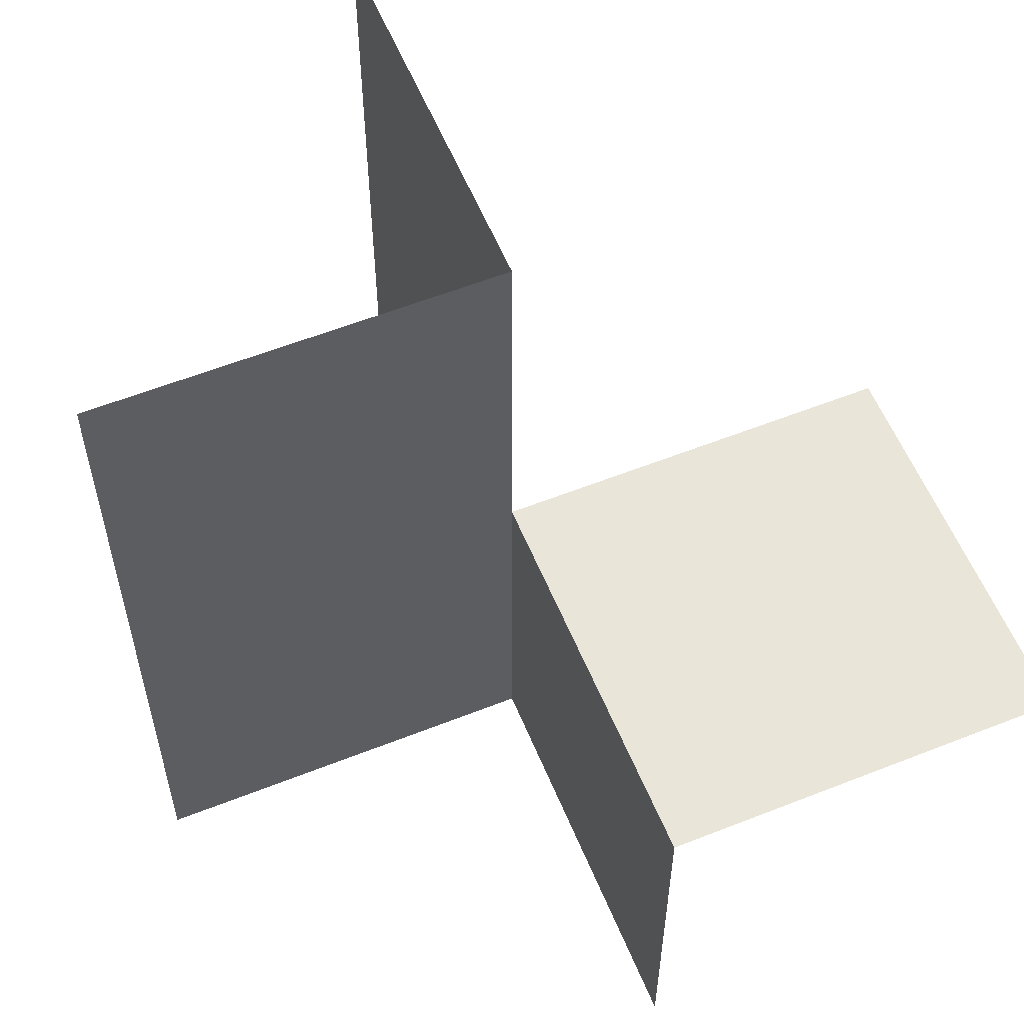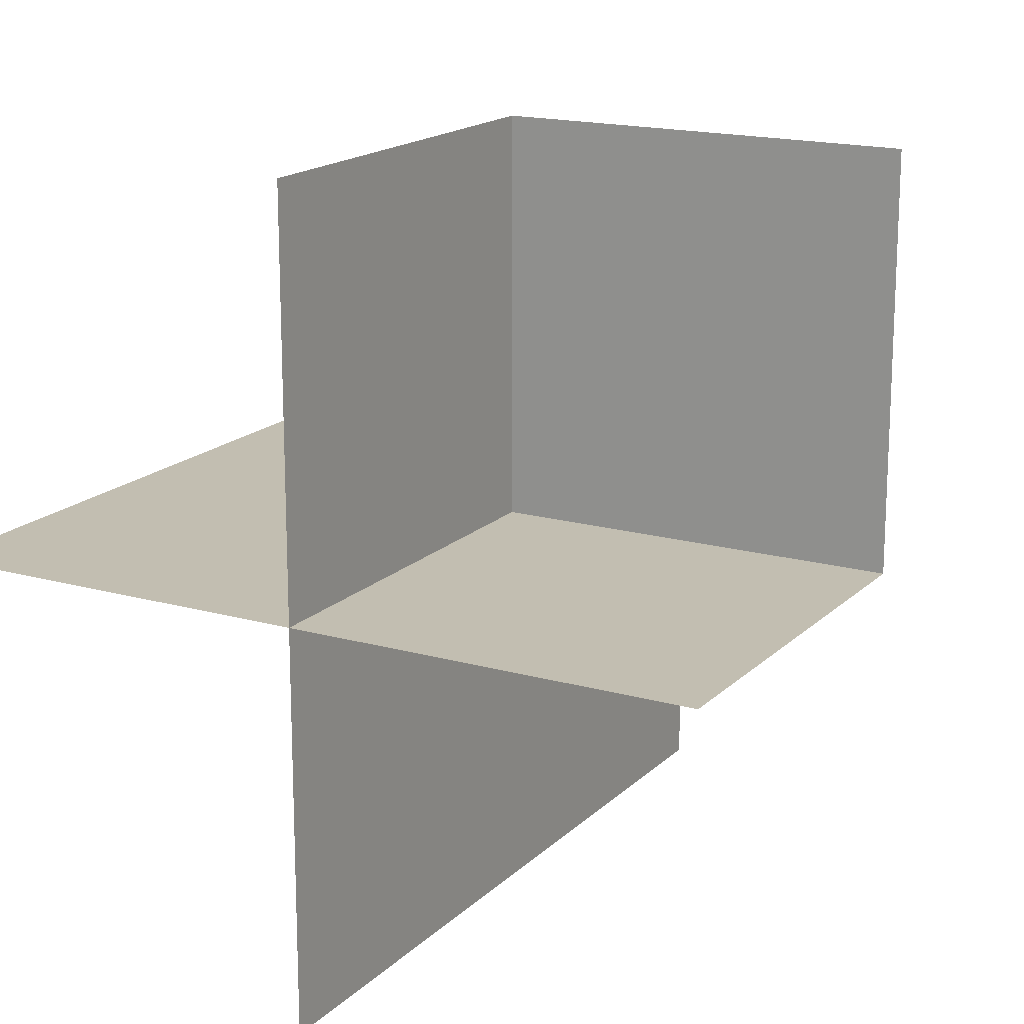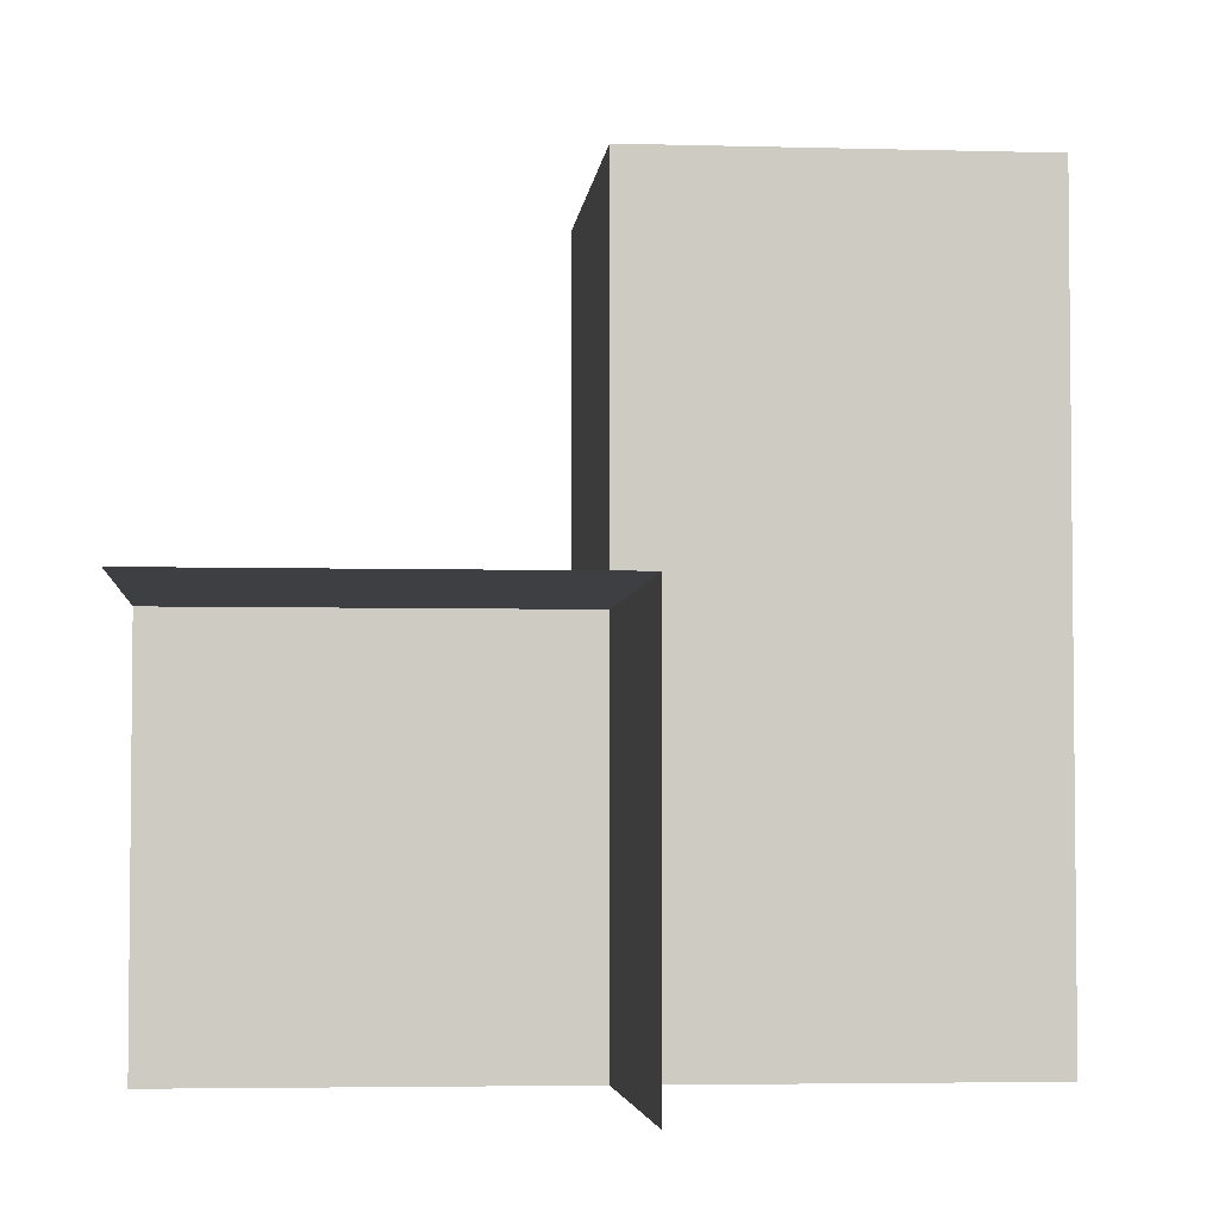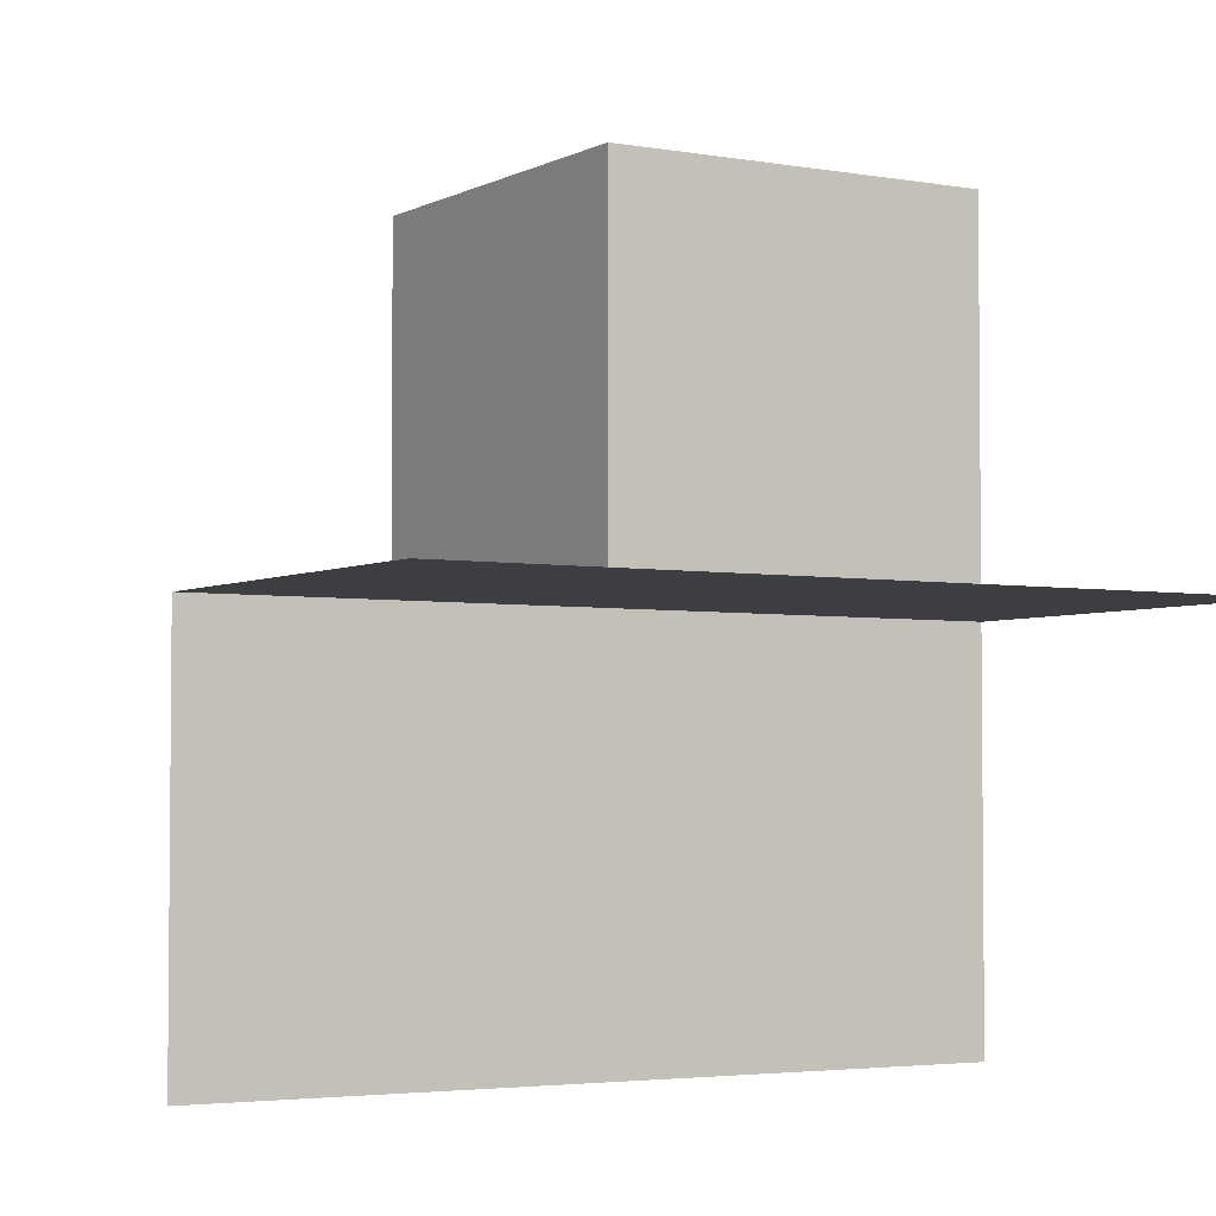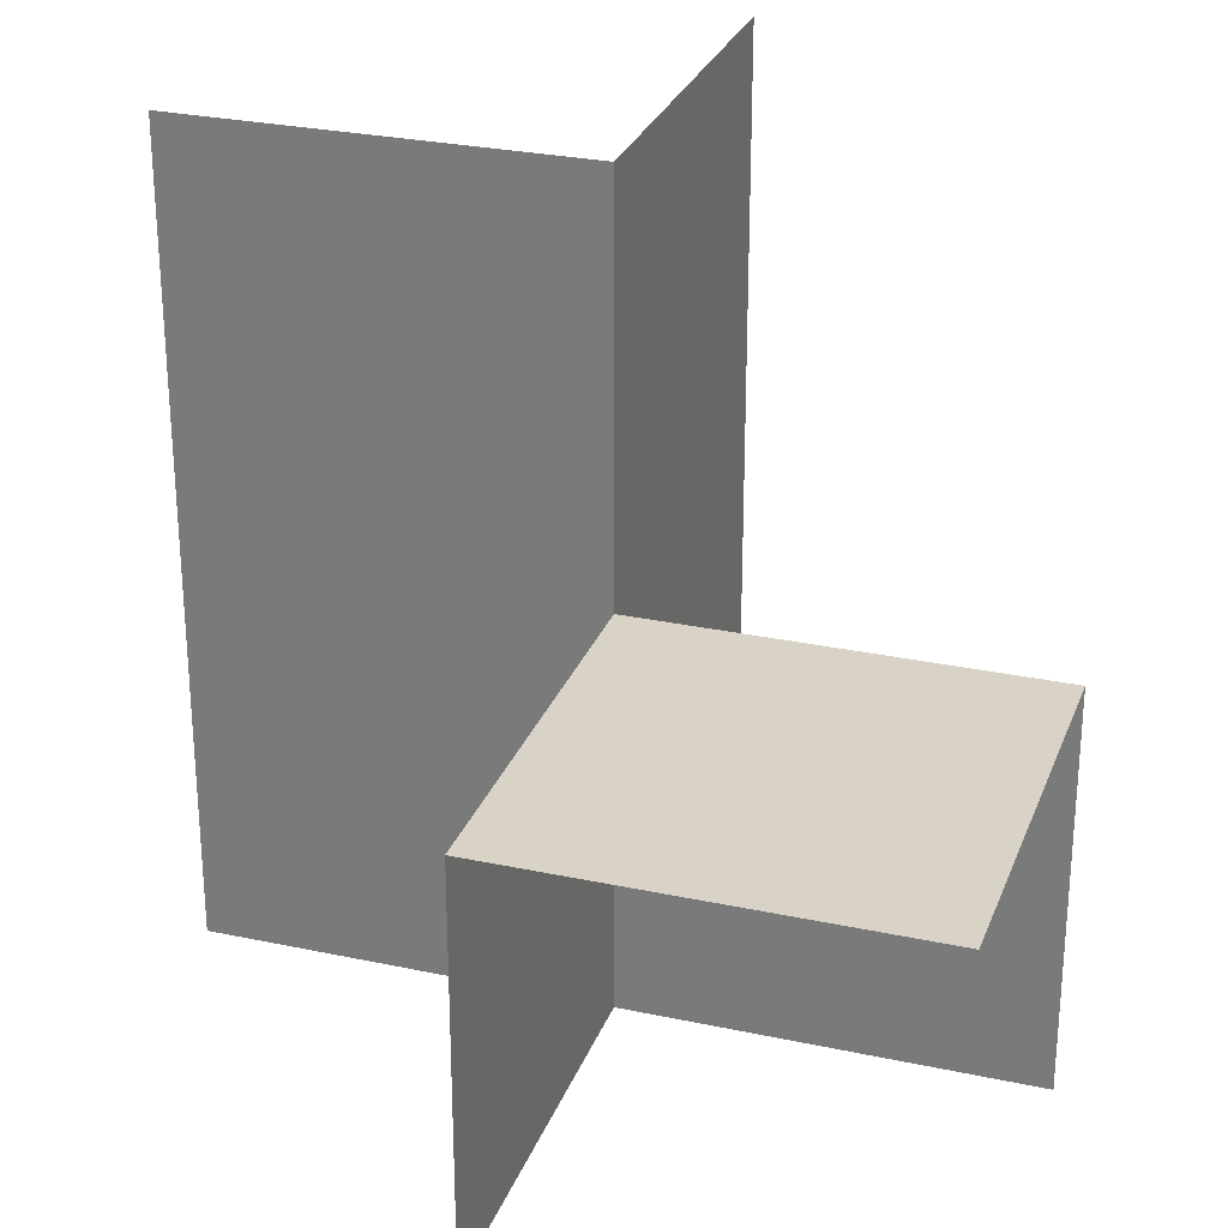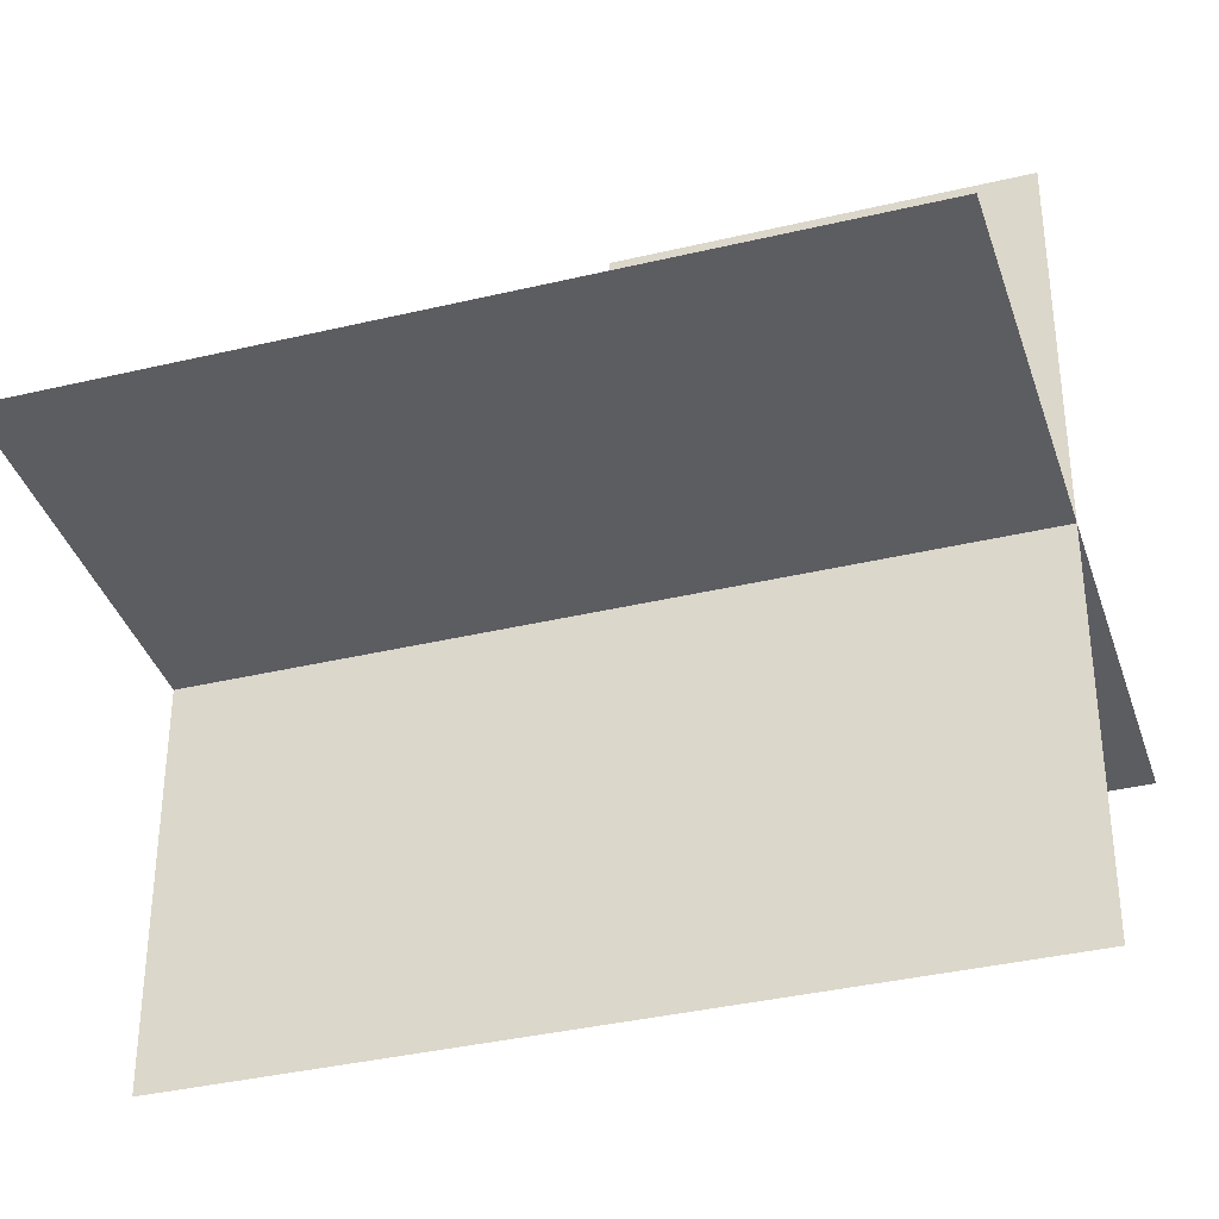
<metadata>
{"format":"obj","ext":"obj","renderer":"f3d","projection":"perspective","resolution":1024,"background":"white","views":[{"elev":58.0,"azim":-22.3,"up":"+Y"},{"elev":17.1,"azim":29.5,"up":"+Z"},{"elev":-4.0,"azim":84.6,"up":"+Y"},{"elev":-3.5,"azim":-121.3,"up":"+Z"},{"elev":27.8,"azim":18.1,"up":"+Y"},{"elev":-36.9,"azim":-72.9,"up":"+Z"}]}
</metadata>
<code>
o 0010_1010_立方体.084
v -0.5 -0.5 0
v -0 -0.5 -0.5
v -0.5 -0 -0
v 0 -0.5 0
v 0.5 -0.5 0
v -0 -0.5 0.5
v 0.5 -0 0
v 0 -0 0.5
v 0.5 -0 0.5
v -0 0.5 -0
v -0.5 0.5 -0
v -0 0.5 -0.5
v -0 0 -0
v -0 0 -0.5
f 13 10 11
f 9 13 8
f 7 4 13
f 8 4 6
f 14 10 13
f 11 3 13
f 3 1 13
f 1 4 13
f 9 7 13
f 7 5 4
f 8 13 4
f 4 2 14
f 14 12 10
f 13 4 14

</code>
